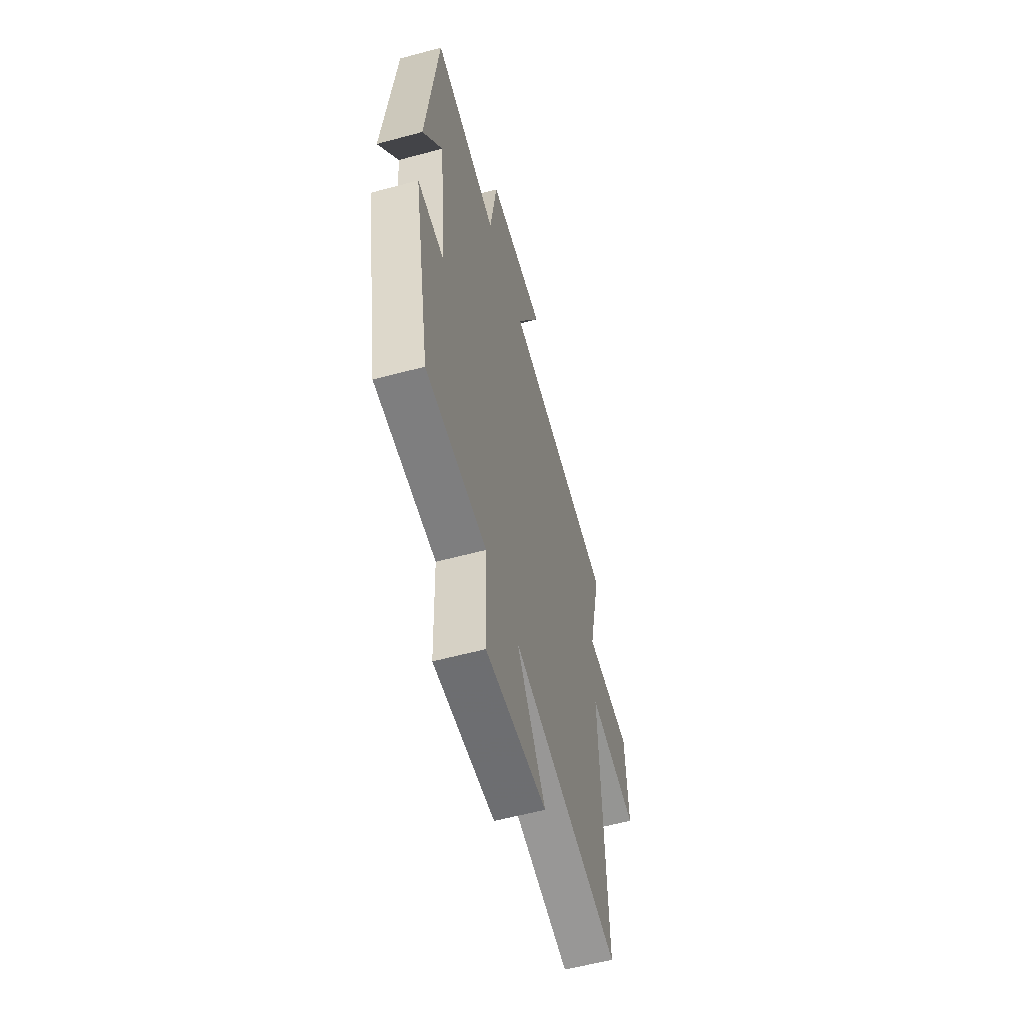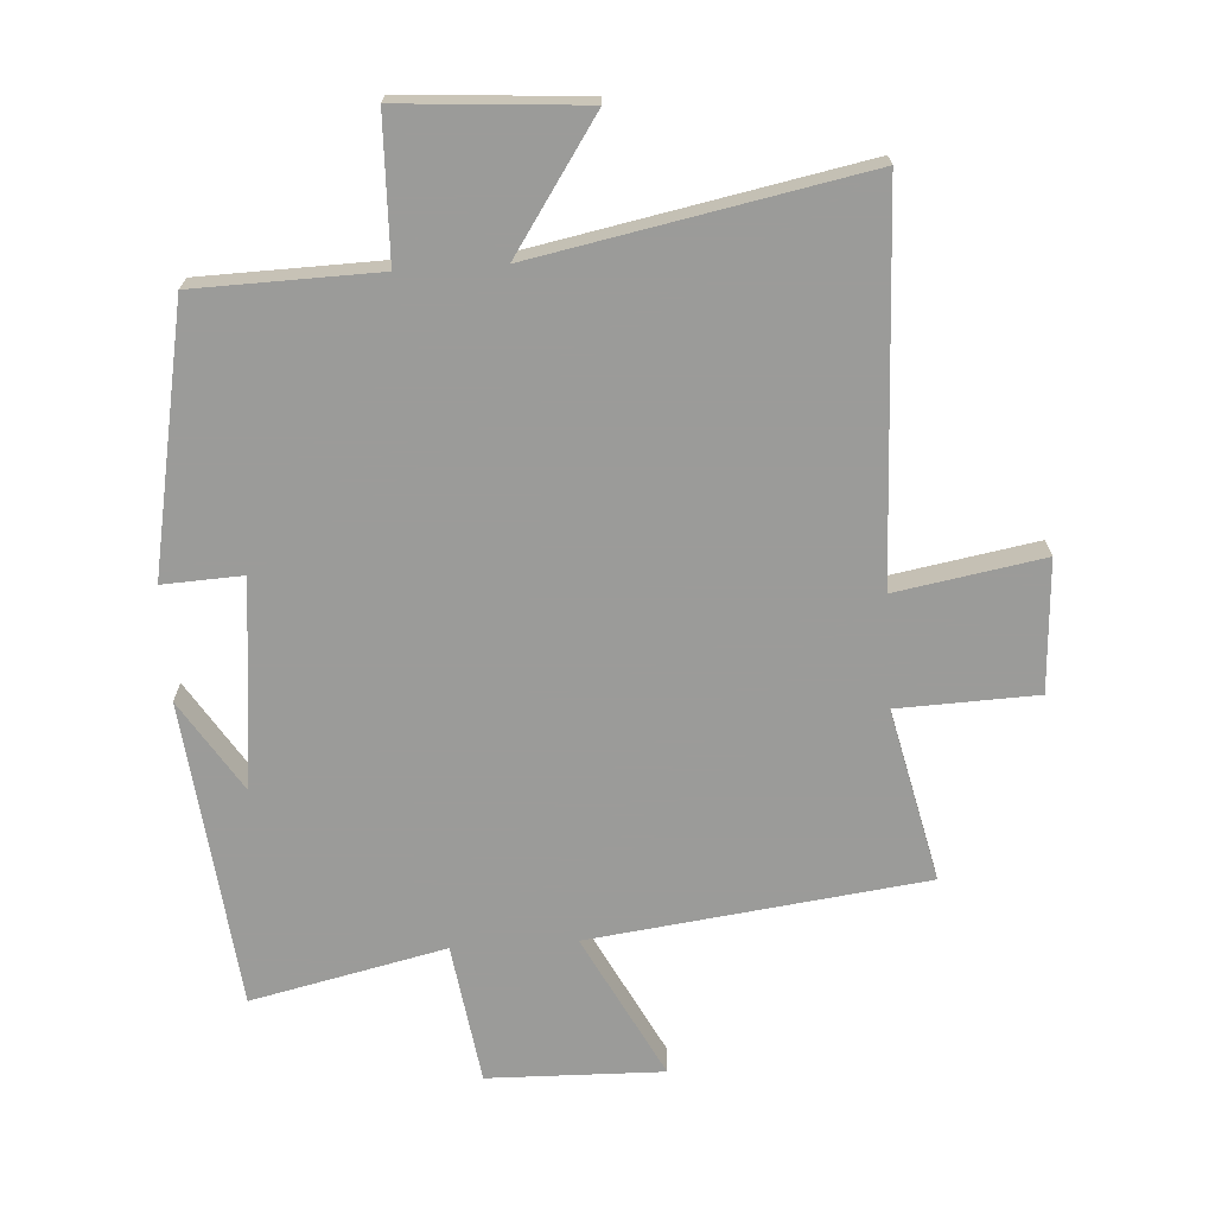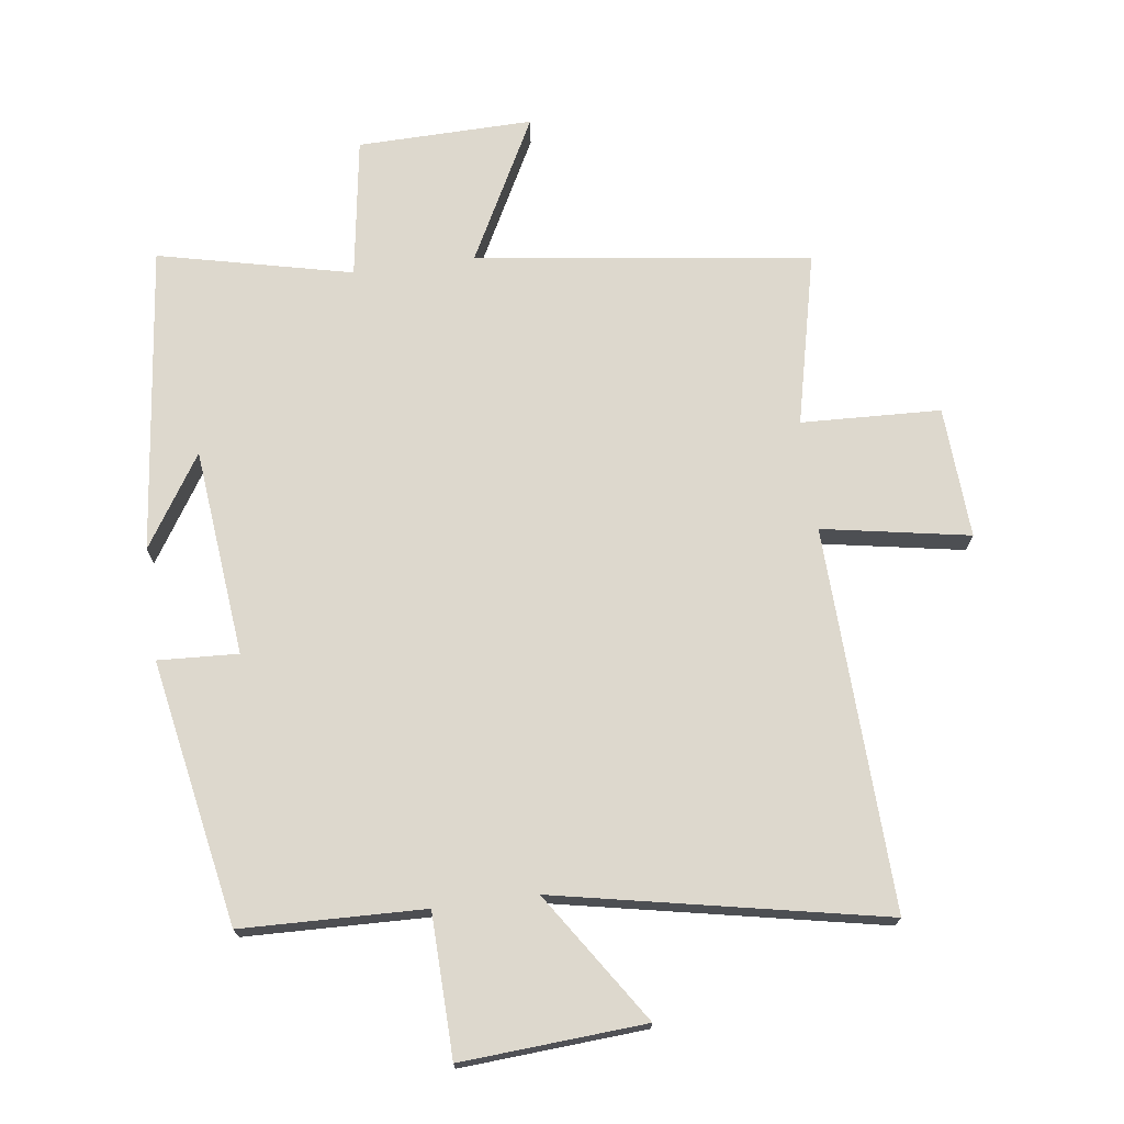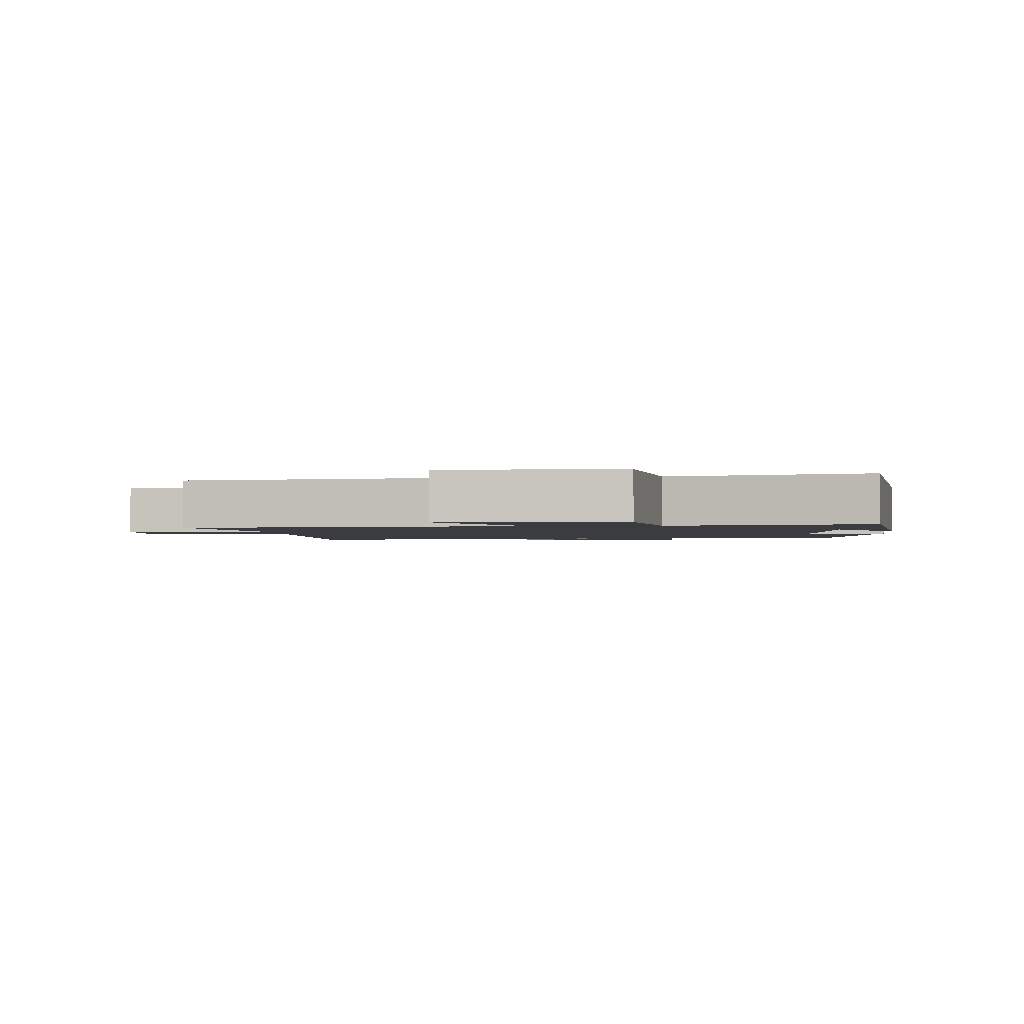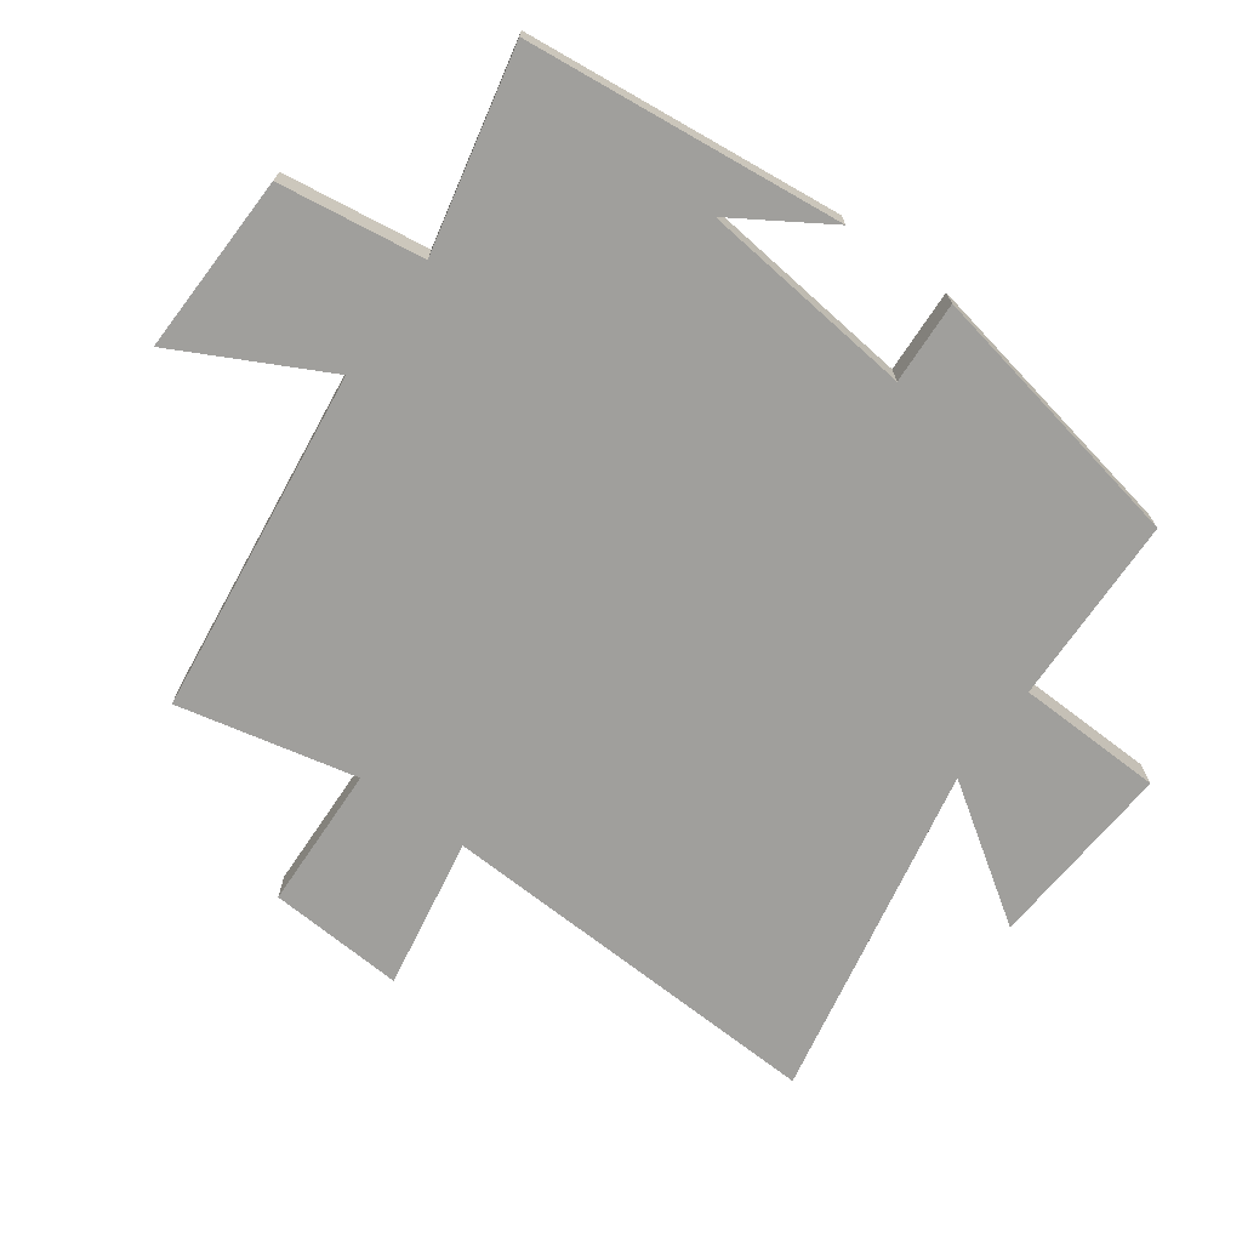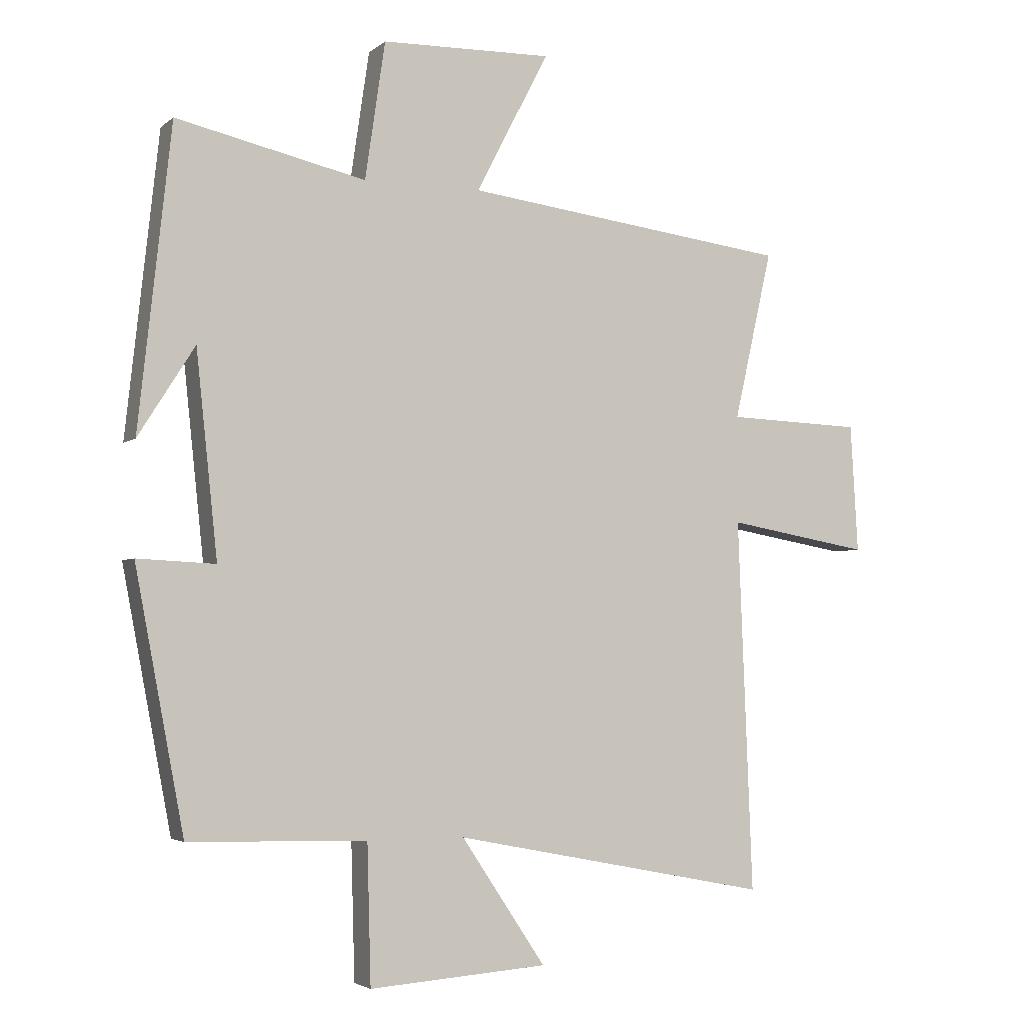
<metadata>
{"format":"obj","ext":"obj","renderer":"f3d","projection":"perspective","resolution":1024,"background":"white","views":[{"elev":-58.1,"azim":105.6,"up":"+Z"},{"elev":-69.6,"azim":-176.4,"up":"+Y"},{"elev":72.1,"azim":172.6,"up":"+Y"},{"elev":-1.7,"azim":5.4,"up":"+Y"},{"elev":-71.2,"azim":54.0,"up":"+Y"},{"elev":-3.6,"azim":155.9,"up":"+Z"}]}
</metadata>
<code>
v -0.523 0.07 -0.599
v -0.5 0.07 -0.007
v -0.728 0.07 -0.047
v -0.716 0.07 0.157
v -0.5 0.07 0.165
v -0.561 0.07 0.434
v -0.041 0.07 0.5
v -0.157 0.07 0.724
v 0.115 0.07 0.718
v 0.147 0.07 0.5
v 0.448 0.07 0.568
v 0.5 0.07 0.091
v 0.41 0.07 0.233
v 0.376 0.07 -0.089
v 0.5 0.07 -0.083
v 0.422 0.07 -0.493
v 0.139 0.07 -0.5
v 0.133 0.07 -0.72
v -0.151 0.07 -0.7
v -0.017 0.07 -0.5
v -0.523 0 -0.599
v -0.5 0 -0.007
v -0.728 0 -0.047
v -0.716 0 0.157
v -0.5 0 0.165
v -0.561 0 0.434
v -0.041 0 0.5
v -0.157 0 0.724
v 0.115 0 0.718
v 0.147 0 0.5
v 0.448 0 0.568
v 0.5 0 0.091
v 0.41 0 0.233
v 0.376 0 -0.089
v 0.5 0 -0.083
v 0.422 0 -0.493
v 0.139 0 -0.5
v 0.133 0 -0.72
v -0.151 0 -0.7
v -0.017 0 -0.5
f 17 18 19 20
f 15 16 17 20
f 14 15 20 1
f 13 14 1 2
f 11 12 13
f 10 11 13 2
f 7 8 9 10
f 5 6 7 10
f 5 10 2 3
f 3 4 5
f 40 39 38 37
f 40 37 36 35
f 21 40 35 34
f 22 21 34 33
f 33 32 31
f 22 33 31 30
f 30 29 28 27
f 30 27 26 25
f 23 22 30 25
f 25 24 23
f 1 21 22 2
f 2 22 23 3
f 3 23 24 4
f 4 24 25 5
f 5 25 26 6
f 6 26 27 7
f 7 27 28 8
f 8 28 29 9
f 9 29 30 10
f 10 30 31 11
f 11 31 32 12
f 12 32 33 13
f 13 33 34 14
f 14 34 35 15
f 15 35 36 16
f 16 36 37 17
f 17 37 38 18
f 18 38 39 19
f 19 39 40 20
f 20 40 21 1

</code>
